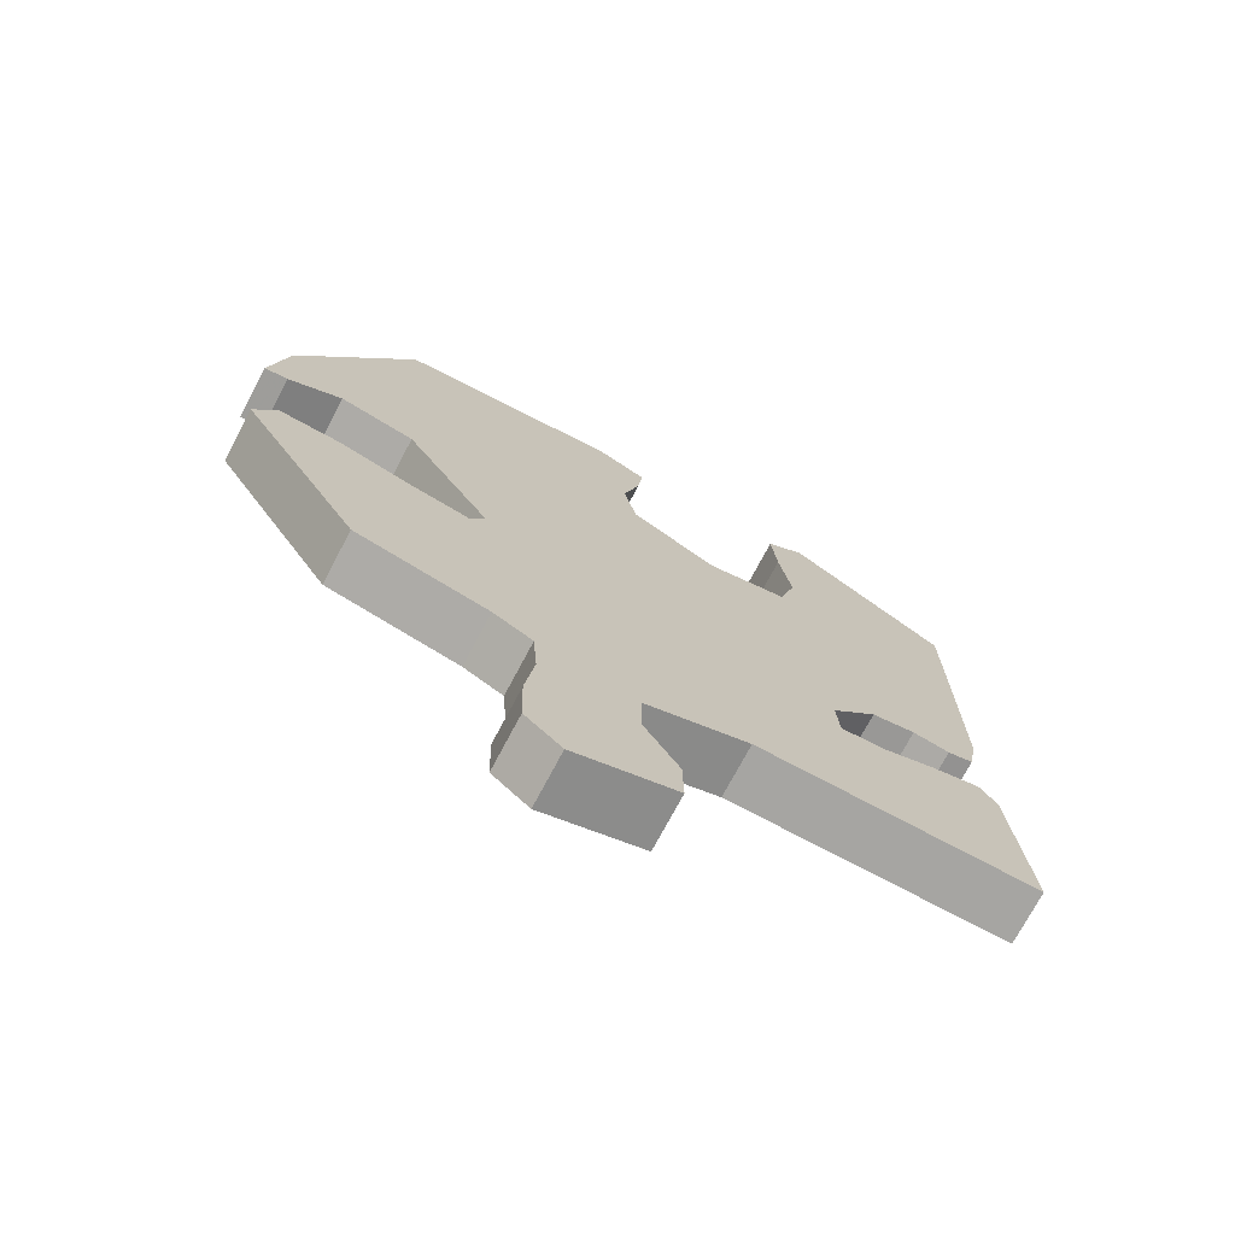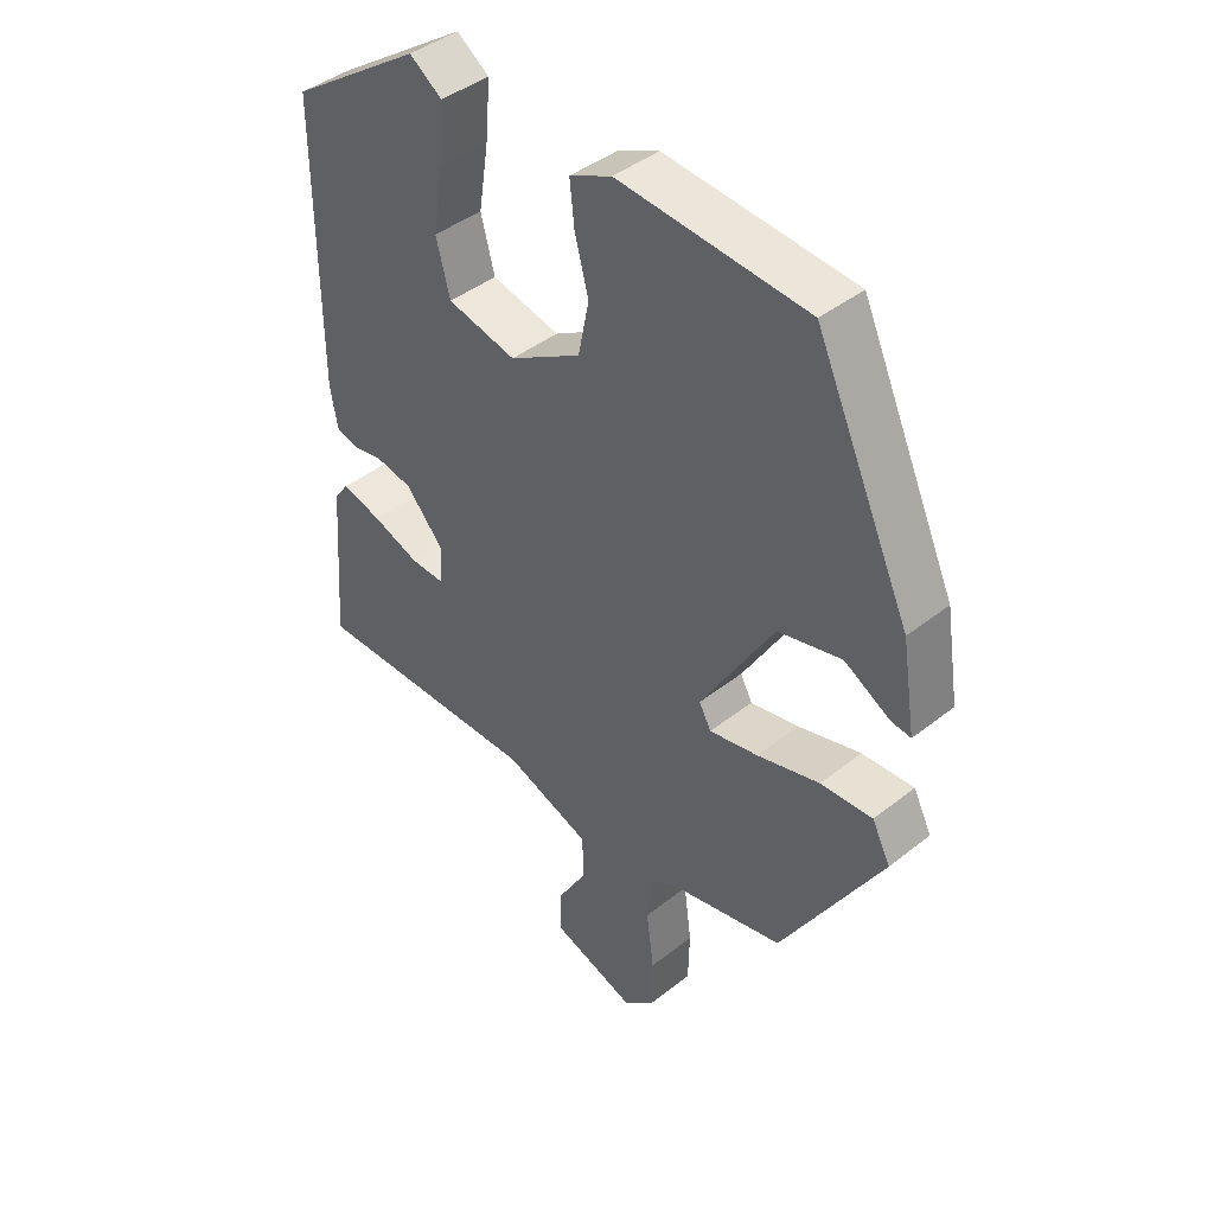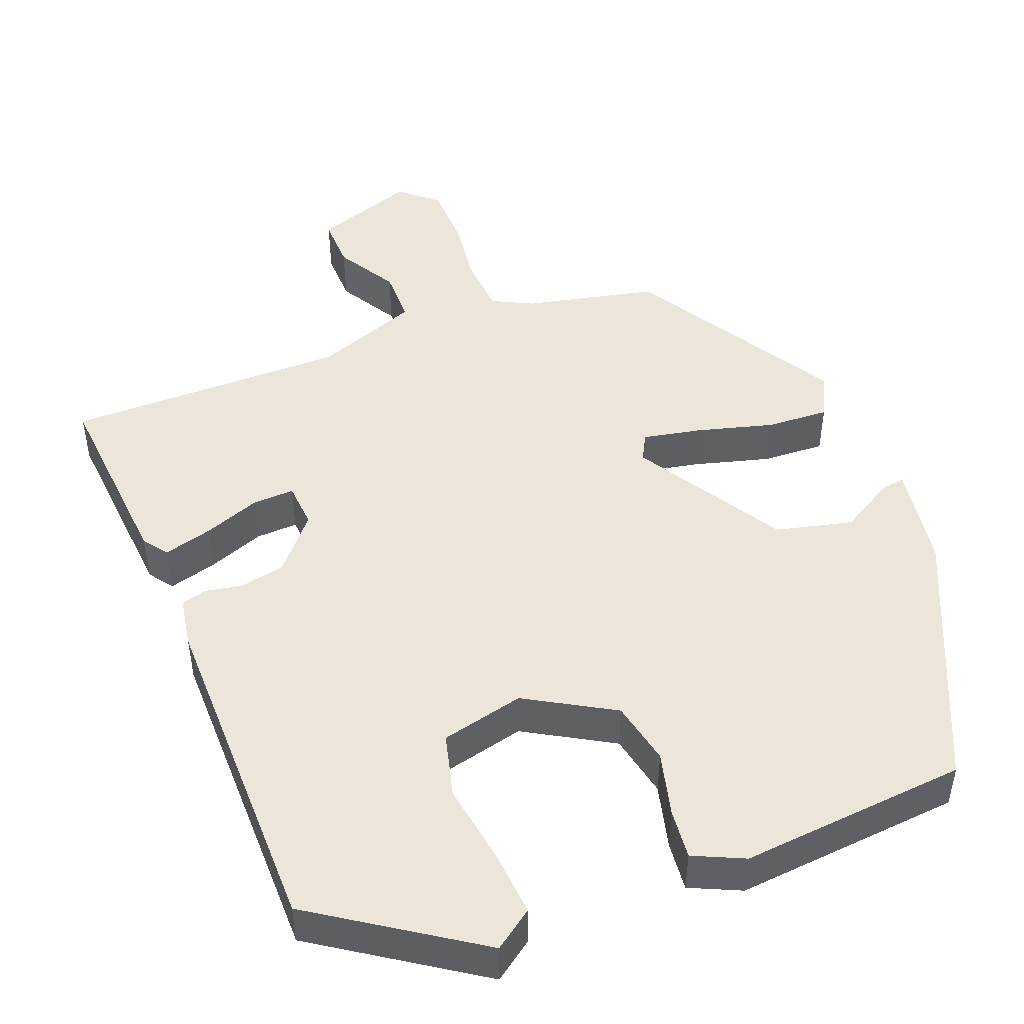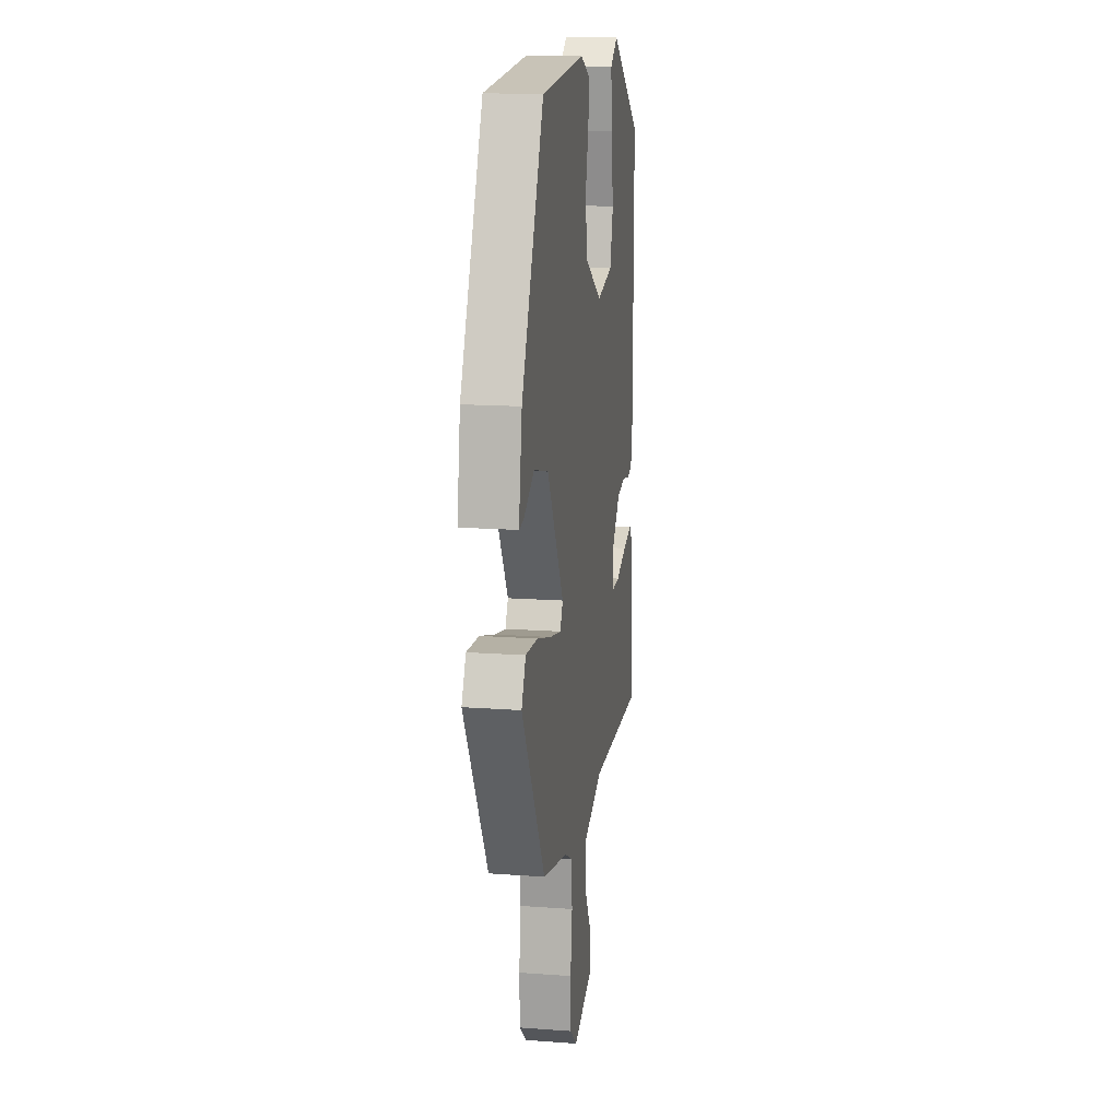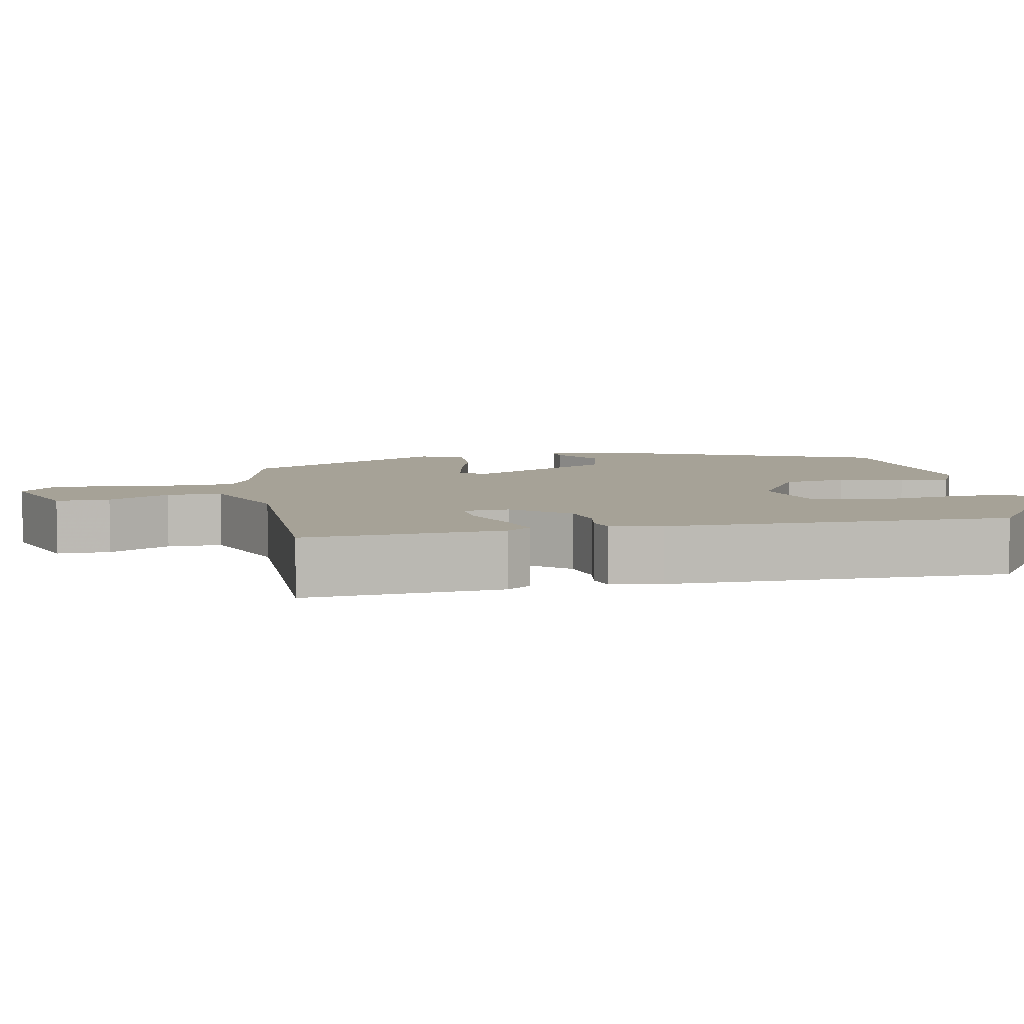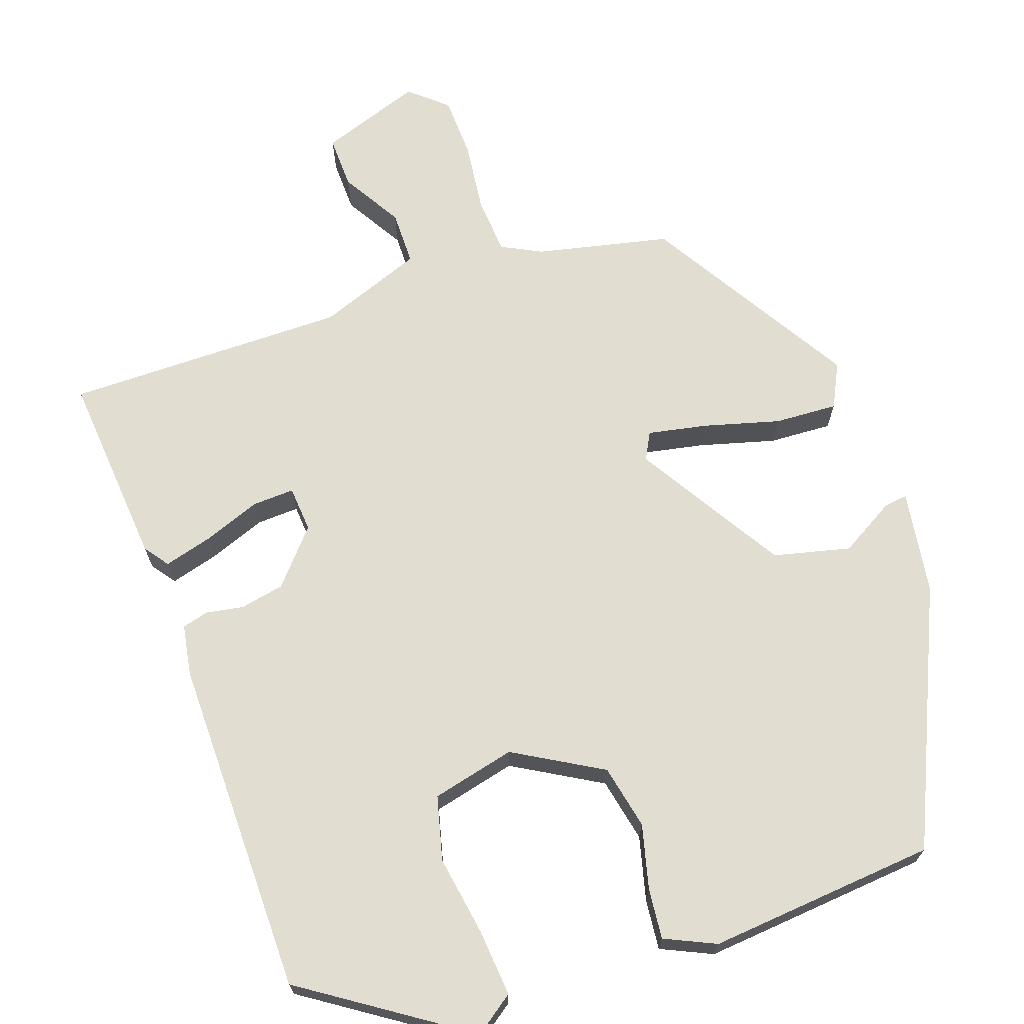
<metadata>
{"format":"obj","ext":"obj","renderer":"f3d","projection":"perspective","resolution":1024,"background":"white","views":[{"elev":-73.4,"azim":152.1,"up":"+Z"},{"elev":42.5,"azim":46.7,"up":"+Z"},{"elev":47.6,"azim":-21.7,"up":"+Y"},{"elev":15.2,"azim":98.9,"up":"+Z"},{"elev":6.4,"azim":-101.5,"up":"+Y"},{"elev":68.7,"azim":-19.7,"up":"+Y"}]}
</metadata>
<code>
v 0.376 0.07 0.498
v 0.527 0.07 0.168
v 0.549 0.07 0.032
v 0.518 0.07 0.036
v 0.446 0.07 0.077
v 0.346 0.07 0.052
v 0.231 0.07 -0.141
v 0.25 0.07 -0.176
v 0.327 0.07 -0.16
v 0.426 0.07 -0.132
v 0.508 0.07 -0.127
v 0.537 0.07 -0.184
v 0.378 0.07 -0.454
v 0.205 0.07 -0.494
v 0.153 0.07 -0.521
v 0.148 0.07 -0.595
v 0.16 0.07 -0.687
v 0.158 0.07 -0.769
v 0.11 0.07 -0.811
v -0.023 0.07 -0.766
v -0.022 0.07 -0.697
v 0.024 0.07 -0.618
v 0.023 0.07 -0.547
v -0.114 0.07 -0.497
v -0.482 0.07 -0.501
v -0.463 0.07 -0.248
v -0.44 0.07 -0.216
v -0.376 0.07 -0.233
v -0.302 0.07 -0.26
v -0.247 0.07 -0.262
v -0.243 0.07 -0.202
v -0.304 0.07 -0.133
v -0.362 0.07 -0.122
v -0.411 0.07 -0.131
v -0.445 0.07 -0.122
v -0.457 0.07 -0.056
v -0.458 0.07 0.385
v -0.249 0.07 0.527
v -0.198 0.07 0.491
v -0.205 0.07 0.403
v -0.221 0.07 0.299
v -0.199 0.07 0.216
v -0.09 0.07 0.191
v 0.024 0.07 0.258
v 0.041 0.07 0.342
v 0.019 0.07 0.426
v 0.012 0.07 0.491
v 0.078 0.07 0.522
v 0.376 0 0.498
v 0.527 0 0.168
v 0.549 0 0.032
v 0.518 0 0.036
v 0.446 0 0.077
v 0.346 0 0.052
v 0.231 0 -0.141
v 0.25 0 -0.176
v 0.327 0 -0.16
v 0.426 0 -0.132
v 0.508 0 -0.127
v 0.537 0 -0.184
v 0.378 0 -0.454
v 0.205 0 -0.494
v 0.153 0 -0.521
v 0.148 0 -0.595
v 0.16 0 -0.687
v 0.158 0 -0.769
v 0.11 0 -0.811
v -0.023 0 -0.766
v -0.022 0 -0.697
v 0.024 0 -0.618
v 0.023 0 -0.547
v -0.114 0 -0.497
v -0.482 0 -0.501
v -0.463 0 -0.248
v -0.44 0 -0.216
v -0.376 0 -0.233
v -0.302 0 -0.26
v -0.247 0 -0.262
v -0.243 0 -0.202
v -0.304 0 -0.133
v -0.362 0 -0.122
v -0.411 0 -0.131
v -0.445 0 -0.122
v -0.457 0 -0.056
v -0.458 0 0.385
v -0.249 0 0.527
v -0.198 0 0.491
v -0.205 0 0.403
v -0.221 0 0.299
v -0.199 0 0.216
v -0.09 0 0.191
v 0.024 0 0.258
v 0.041 0 0.342
v 0.019 0 0.426
v 0.012 0 0.491
v 0.078 0 0.522
f 3 4 5
f 2 3 5
f 1 2 5
f 48 1 5
f 47 48 5
f 46 47 5
f 45 46 5
f 44 45 5 6
f 43 44 6 7
f 42 43 7 8
f 39 40 41
f 38 39 41
f 37 38 41
f 36 37 41
f 35 36 41
f 34 35 41
f 33 34 41
f 32 33 41 42
f 31 32 42 8
f 27 28 29
f 26 27 29
f 25 26 29
f 24 25 29
f 23 24 29 30
f 20 21 22
f 19 20 22
f 18 19 22
f 17 18 22
f 16 17 22
f 15 16 22 23
f 30 31 8
f 23 30 8
f 15 23 8
f 14 15 8
f 12 13 14
f 11 12 14
f 10 11 14
f 9 10 14
f 8 9 14
f 53 52 51
f 53 51 50
f 53 50 49
f 53 49 96
f 53 96 95
f 53 95 94
f 53 94 93
f 54 53 93 92
f 55 54 92 91
f 56 55 91 90
f 89 88 87
f 89 87 86
f 89 86 85
f 89 85 84
f 89 84 83
f 89 83 82
f 89 82 81
f 90 89 81 80
f 56 90 80 79
f 77 76 75
f 77 75 74
f 77 74 73
f 77 73 72
f 78 77 72 71
f 70 69 68
f 70 68 67
f 70 67 66
f 70 66 65
f 70 65 64
f 71 70 64 63
f 56 79 78
f 56 78 71
f 56 71 63
f 56 63 62
f 62 61 60
f 62 60 59
f 62 59 58
f 62 58 57
f 62 57 56
f 1 49 50 2
f 2 50 51 3
f 3 51 52 4
f 4 52 53 5
f 5 53 54 6
f 6 54 55 7
f 7 55 56 8
f 8 56 57 9
f 9 57 58 10
f 10 58 59 11
f 11 59 60 12
f 12 60 61 13
f 13 61 62 14
f 14 62 63 15
f 15 63 64 16
f 16 64 65 17
f 17 65 66 18
f 18 66 67 19
f 19 67 68 20
f 20 68 69 21
f 21 69 70 22
f 22 70 71 23
f 23 71 72 24
f 24 72 73 25
f 25 73 74 26
f 26 74 75 27
f 27 75 76 28
f 28 76 77 29
f 29 77 78 30
f 30 78 79 31
f 31 79 80 32
f 32 80 81 33
f 33 81 82 34
f 34 82 83 35
f 35 83 84 36
f 36 84 85 37
f 37 85 86 38
f 38 86 87 39
f 39 87 88 40
f 40 88 89 41
f 41 89 90 42
f 42 90 91 43
f 43 91 92 44
f 44 92 93 45
f 45 93 94 46
f 46 94 95 47
f 47 95 96 48
f 48 96 49 1

</code>
